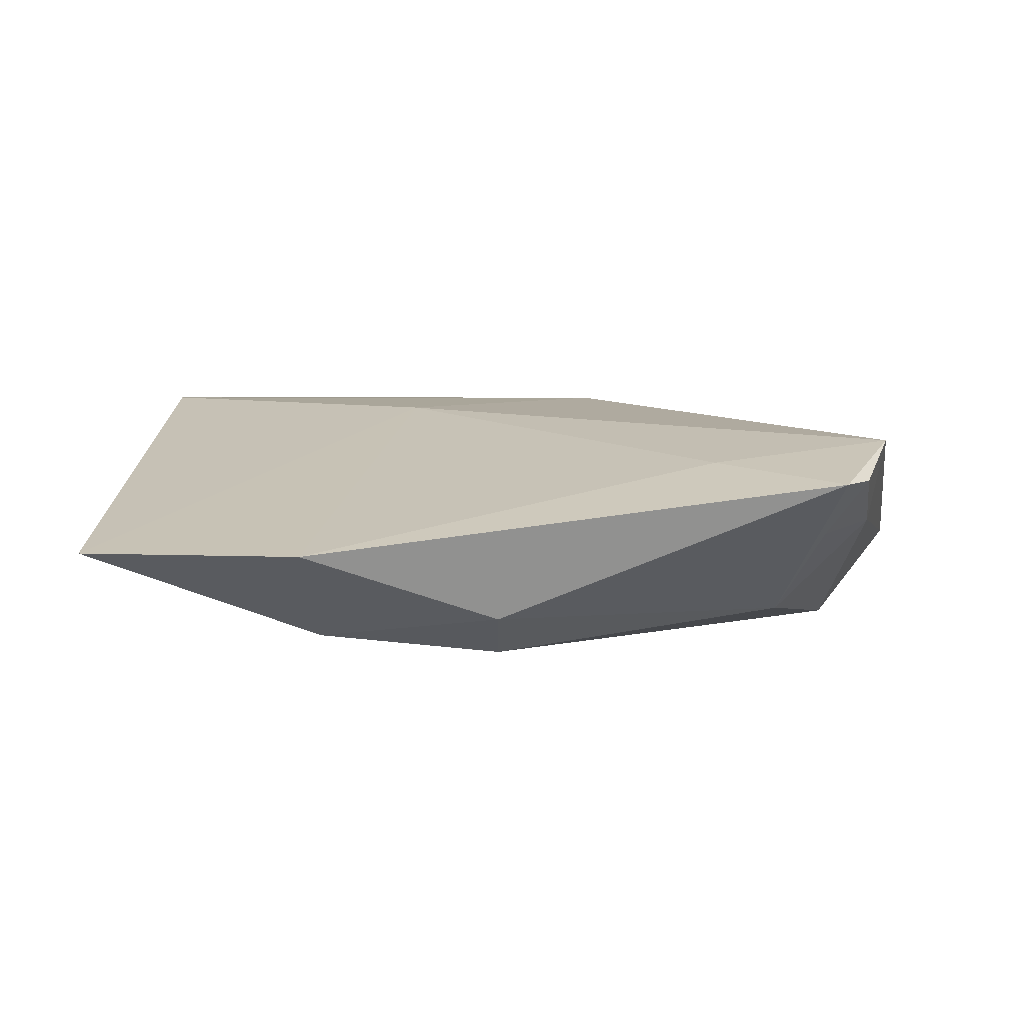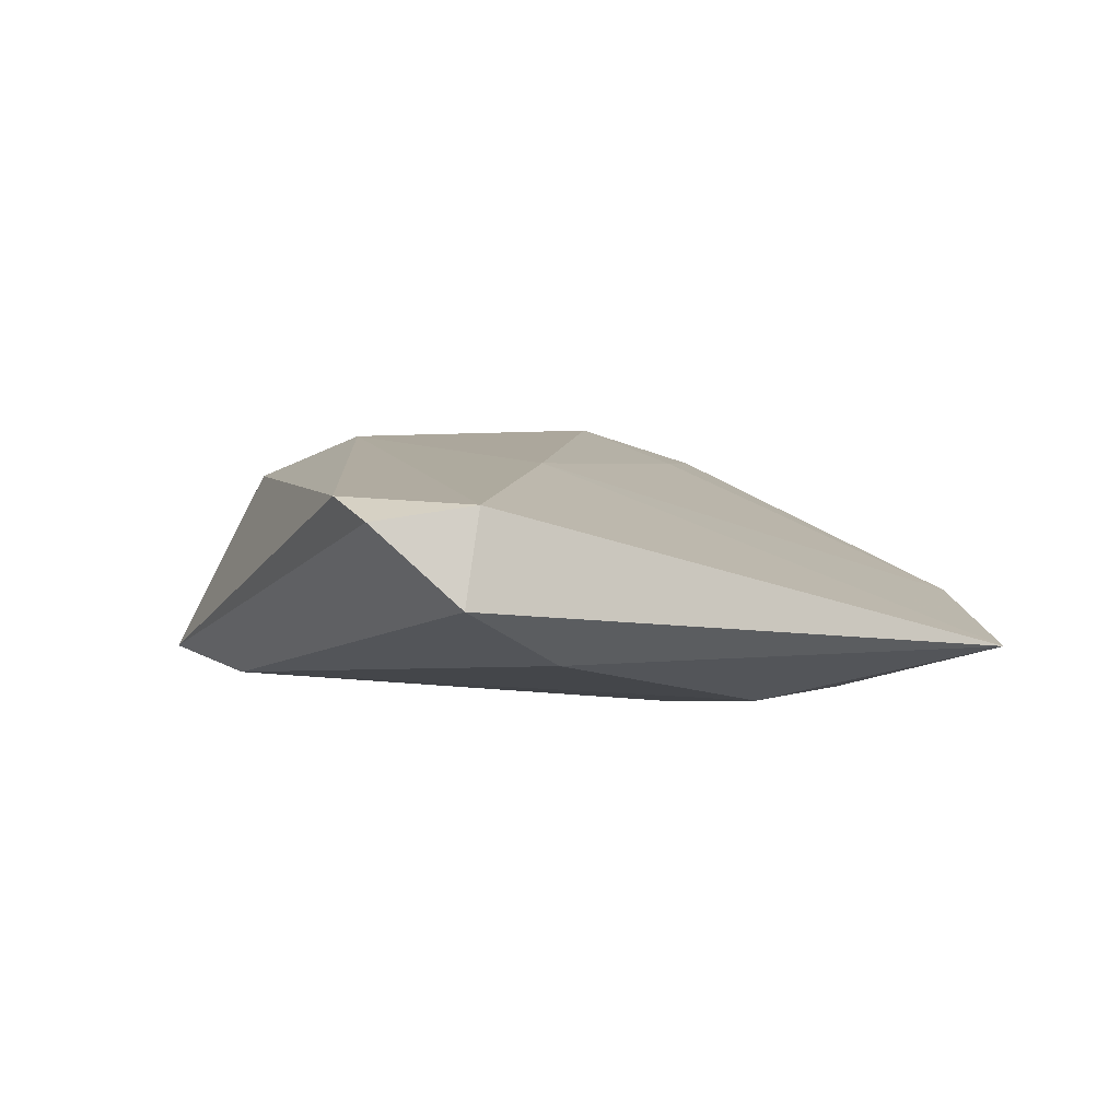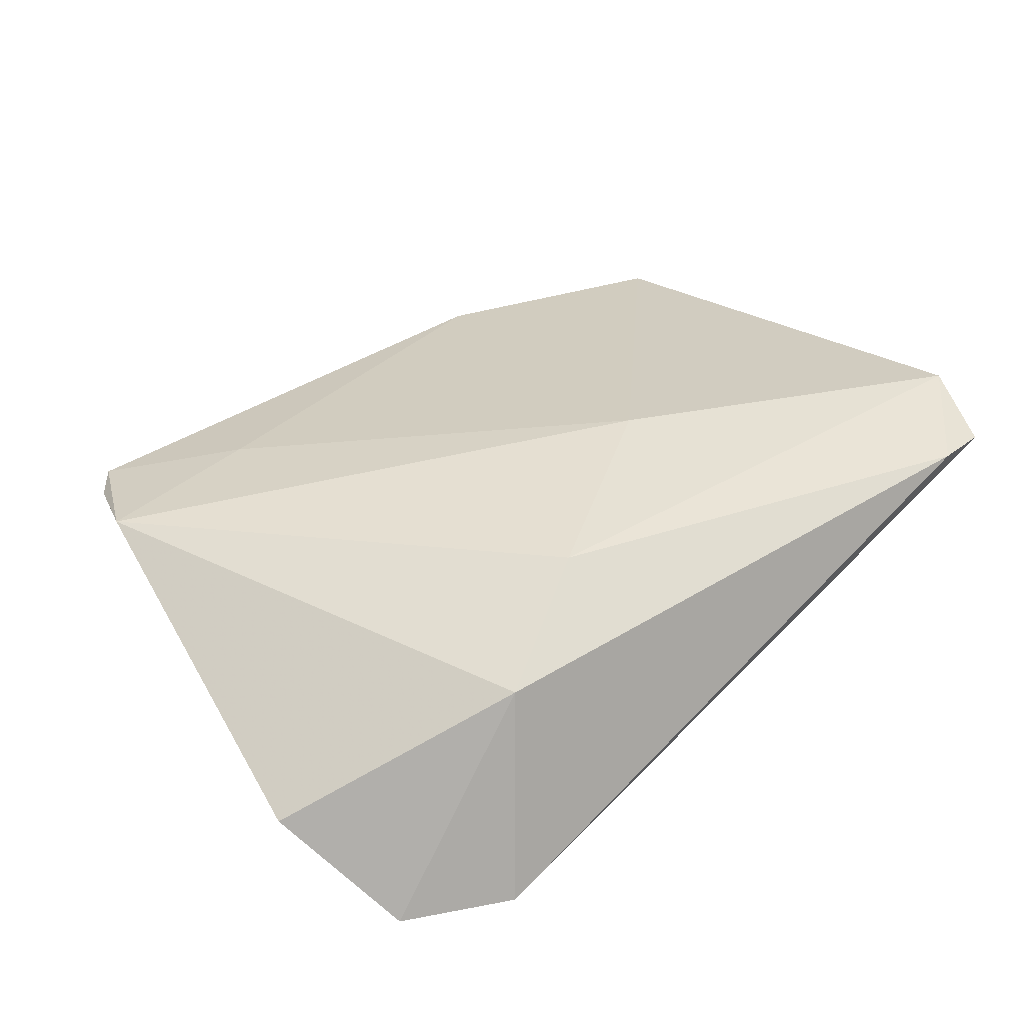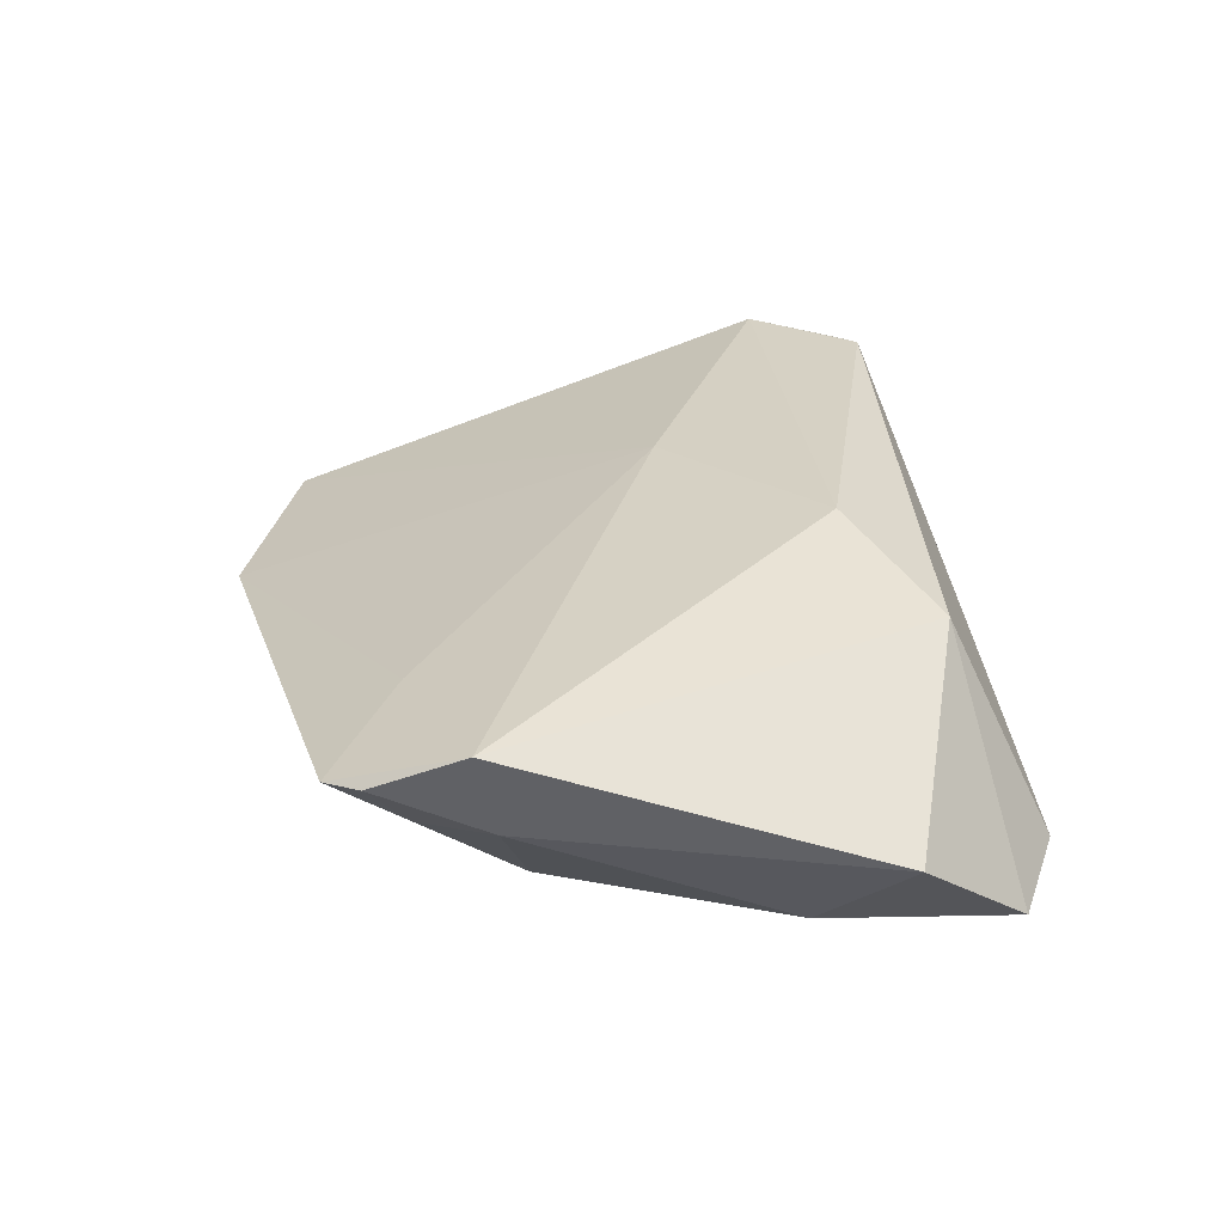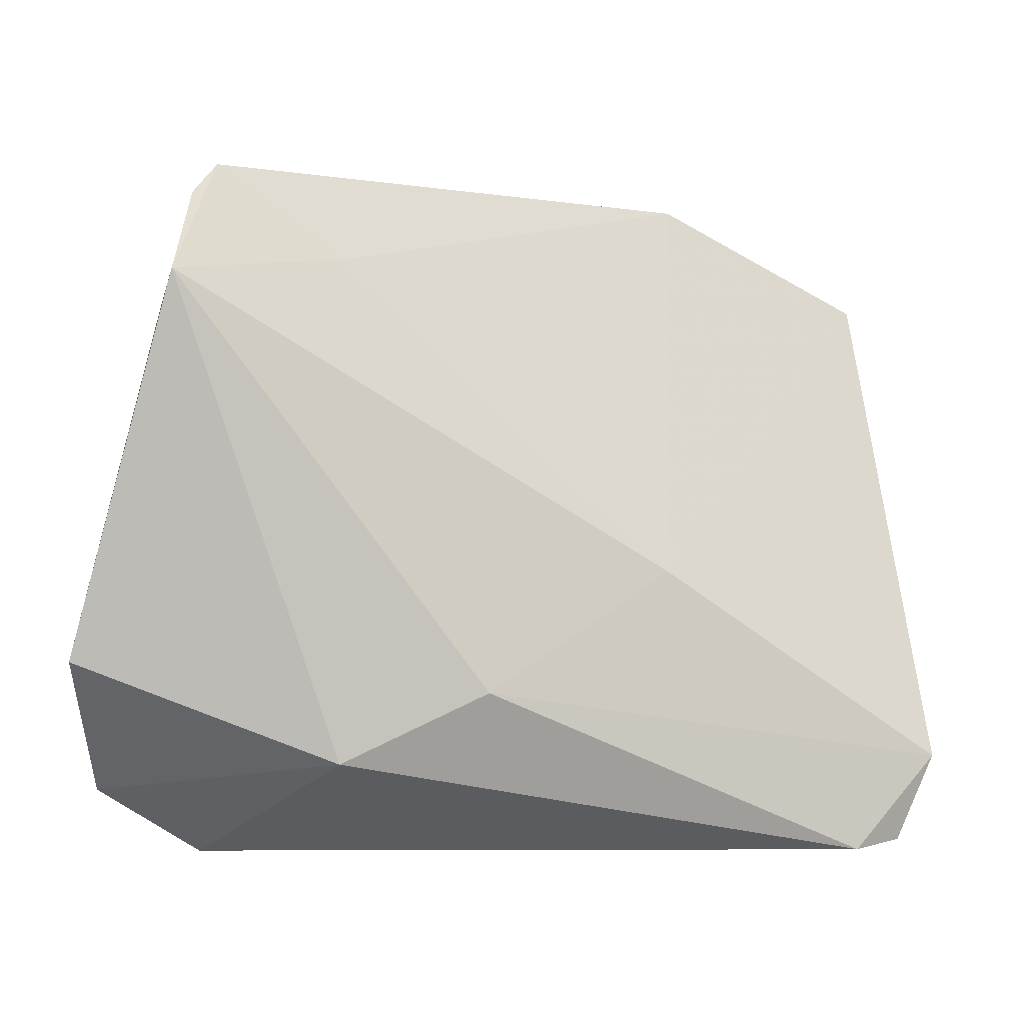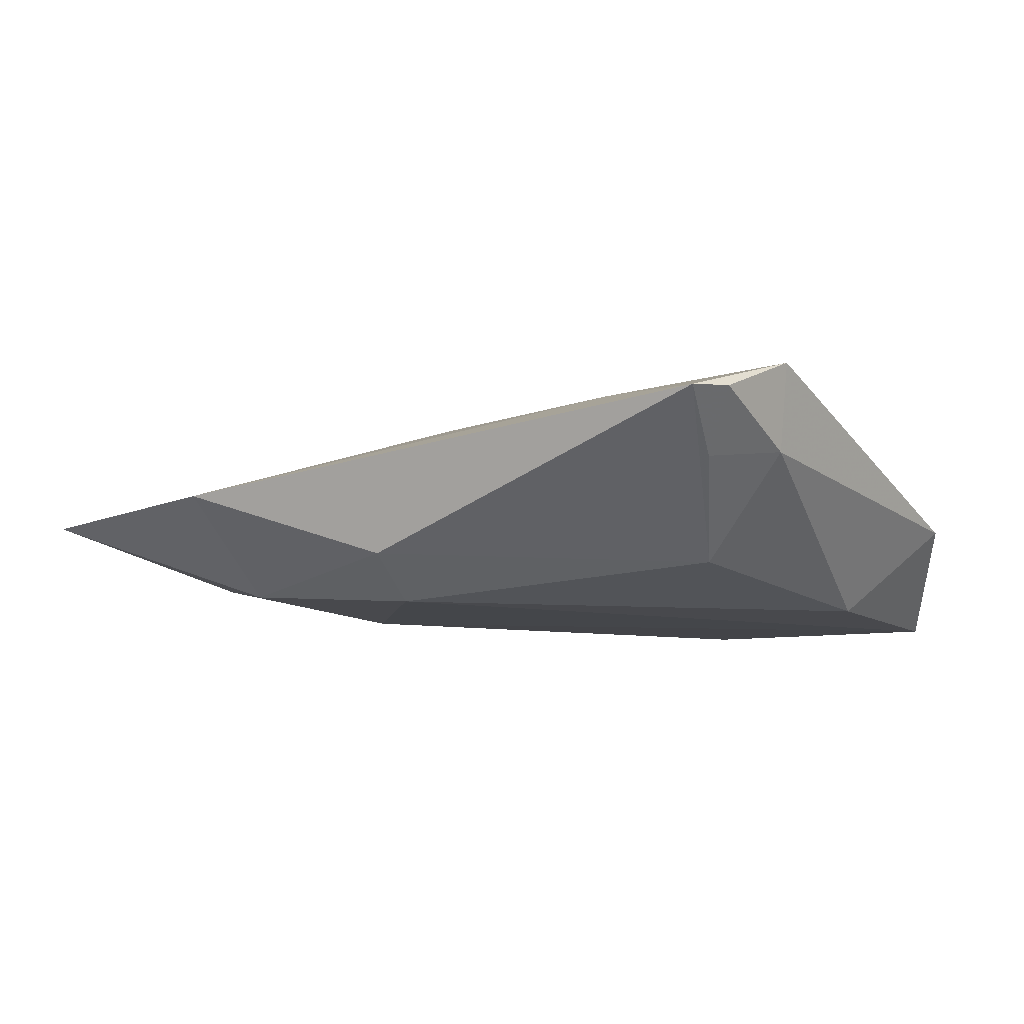
<metadata>
{"format":"obj","ext":"obj","renderer":"f3d","projection":"perspective","resolution":1024,"background":"white","views":[{"elev":3.7,"azim":-178.8,"up":"+Z"},{"elev":9.8,"azim":67.4,"up":"+Z"},{"elev":43.8,"azim":-40.5,"up":"+Z"},{"elev":26.8,"azim":-102.1,"up":"+Z"},{"elev":-7.2,"azim":-26.2,"up":"+Y"},{"elev":-9.9,"azim":-154.3,"up":"+Z"}]}
</metadata>
<code>
v -0.04172 0.04306 0.00673
v 0.04166 -0.03882 0.01703
v -0.01774 -0.0343 -0.01472
v 0.00149 0.04126 -0.01025
v -0.02665 -0.02835 0.01023
v 0.04356 0.01055 -0.009172
v 0.04923 -0.03762 0.01524
v -0.04867 0.02859 0.0118
v -0.04021 0.0338 -3.888e-05
v -0.03536 0.02083 -0.01102
v 0.05662 -0.02966 0.006655
v 0.05225 -0.01749 -0.0008848
v -0.01042 -0.01994 0.01703
v -0.05556 -0.01637 -0.003284
v 0.05537 0.03597 -0.002532
v 0.001696 0.03332 -0.01543
v 0.05377 -0.02684 0.01703
v 0.01488 -0.004262 0.01569
v -0.04508 -0.007824 -0.01467
v -0.04484 0.03921 0.007069
v 0.02566 0.04702 -0.001966
v -0.04677 0.02588 0.001283
v -0.02615 0.03257 0.009023
v -0.03556 -0.03882 -0.01426
v 0.01688 0.01251 -0.01537
v -0.0485 -0.03126 -0.01526
v 0.02477 0.03209 -0.01347
f 2 17 13
f 15 17 11
f 7 17 2
f 7 11 17
f 2 24 7
f 7 24 3
f 3 11 7
f 1 8 23
f 23 21 1
f 18 13 17
f 18 8 13
f 18 23 8
f 21 23 18
f 18 17 15
f 15 21 18
f 20 8 1
f 5 8 14
f 13 8 5
f 2 13 5
f 5 24 2
f 1 21 4
f 25 6 3
f 12 11 3
f 3 6 12
f 15 11 12
f 12 6 15
f 14 19 26
f 26 5 14
f 24 5 26
f 3 24 26
f 26 25 3
f 26 19 16
f 16 25 26
f 16 19 10
f 1 4 10
f 10 4 16
f 27 25 16
f 27 21 15
f 15 6 27
f 6 25 27
f 16 4 27
f 27 4 21
f 9 20 1
f 1 10 9
f 22 10 19
f 22 19 14
f 20 9 22
f 22 9 10
f 14 8 22
f 8 20 22

</code>
